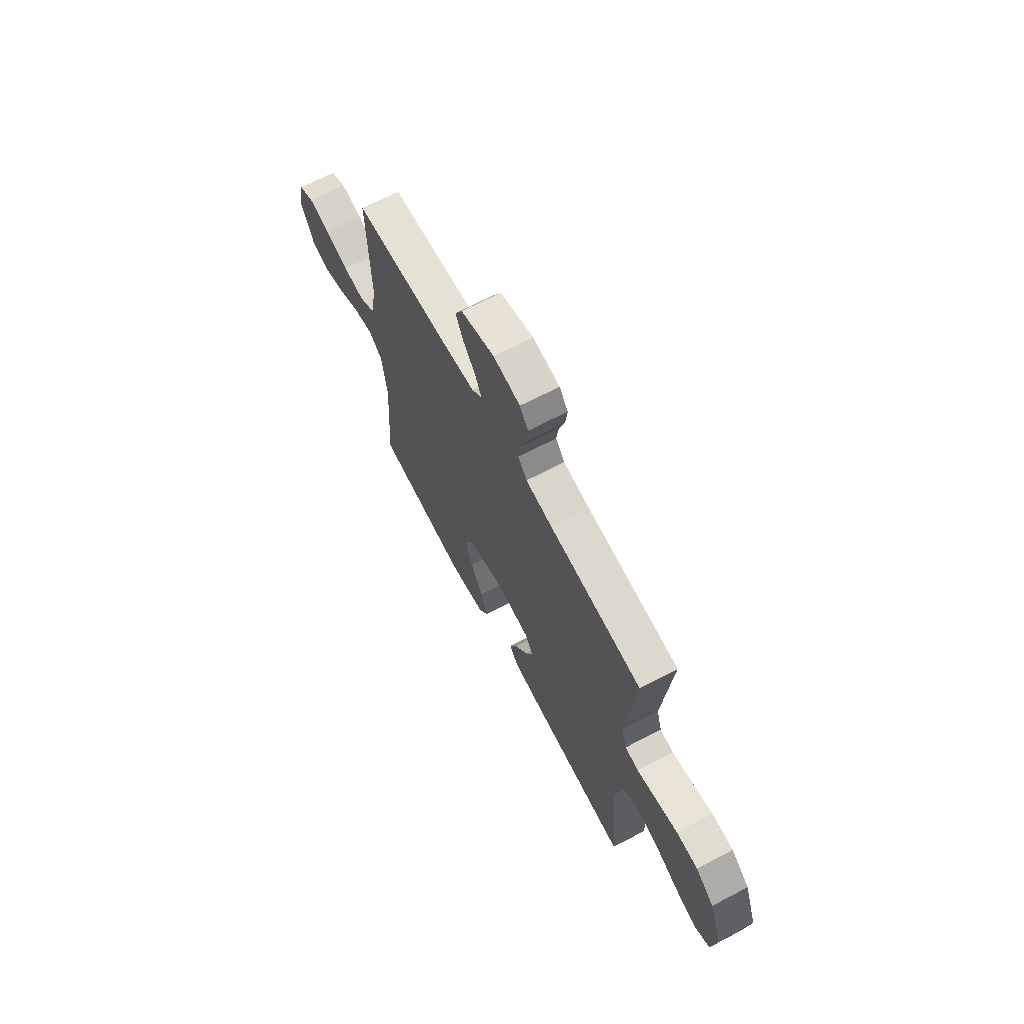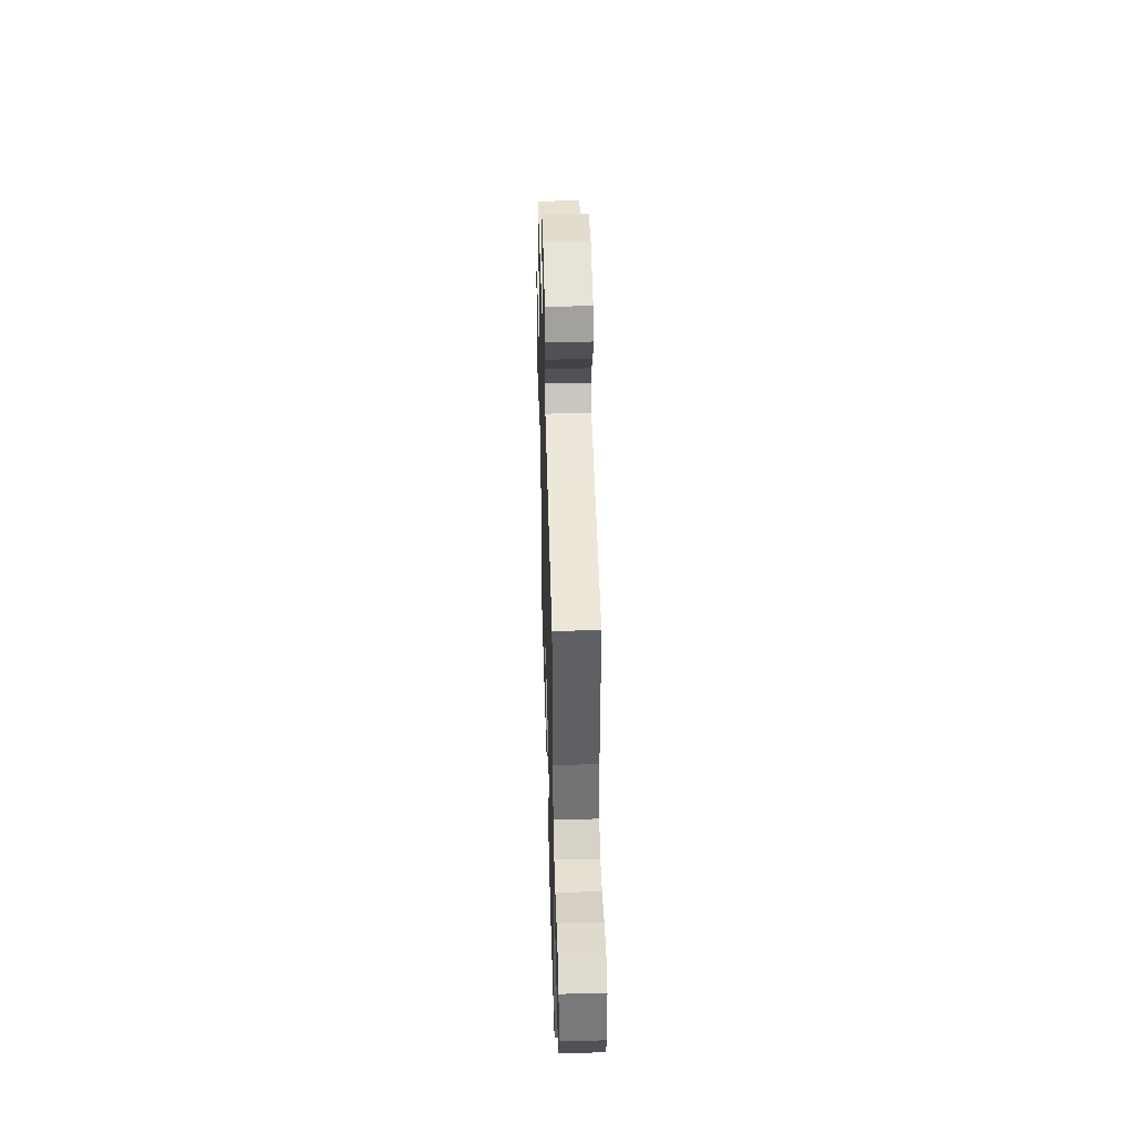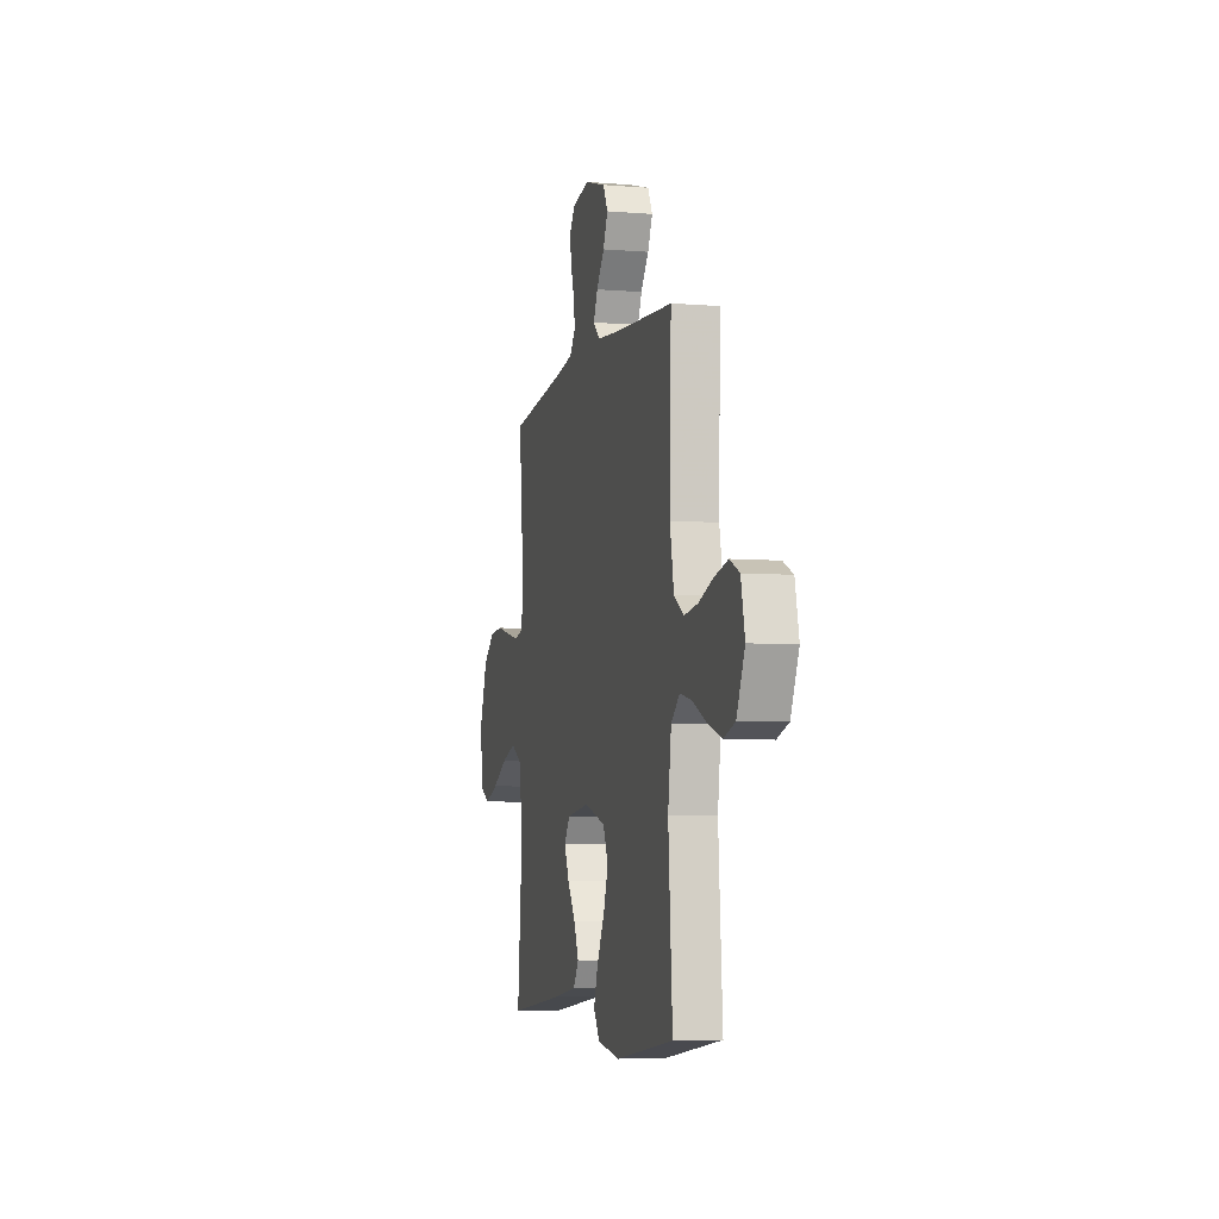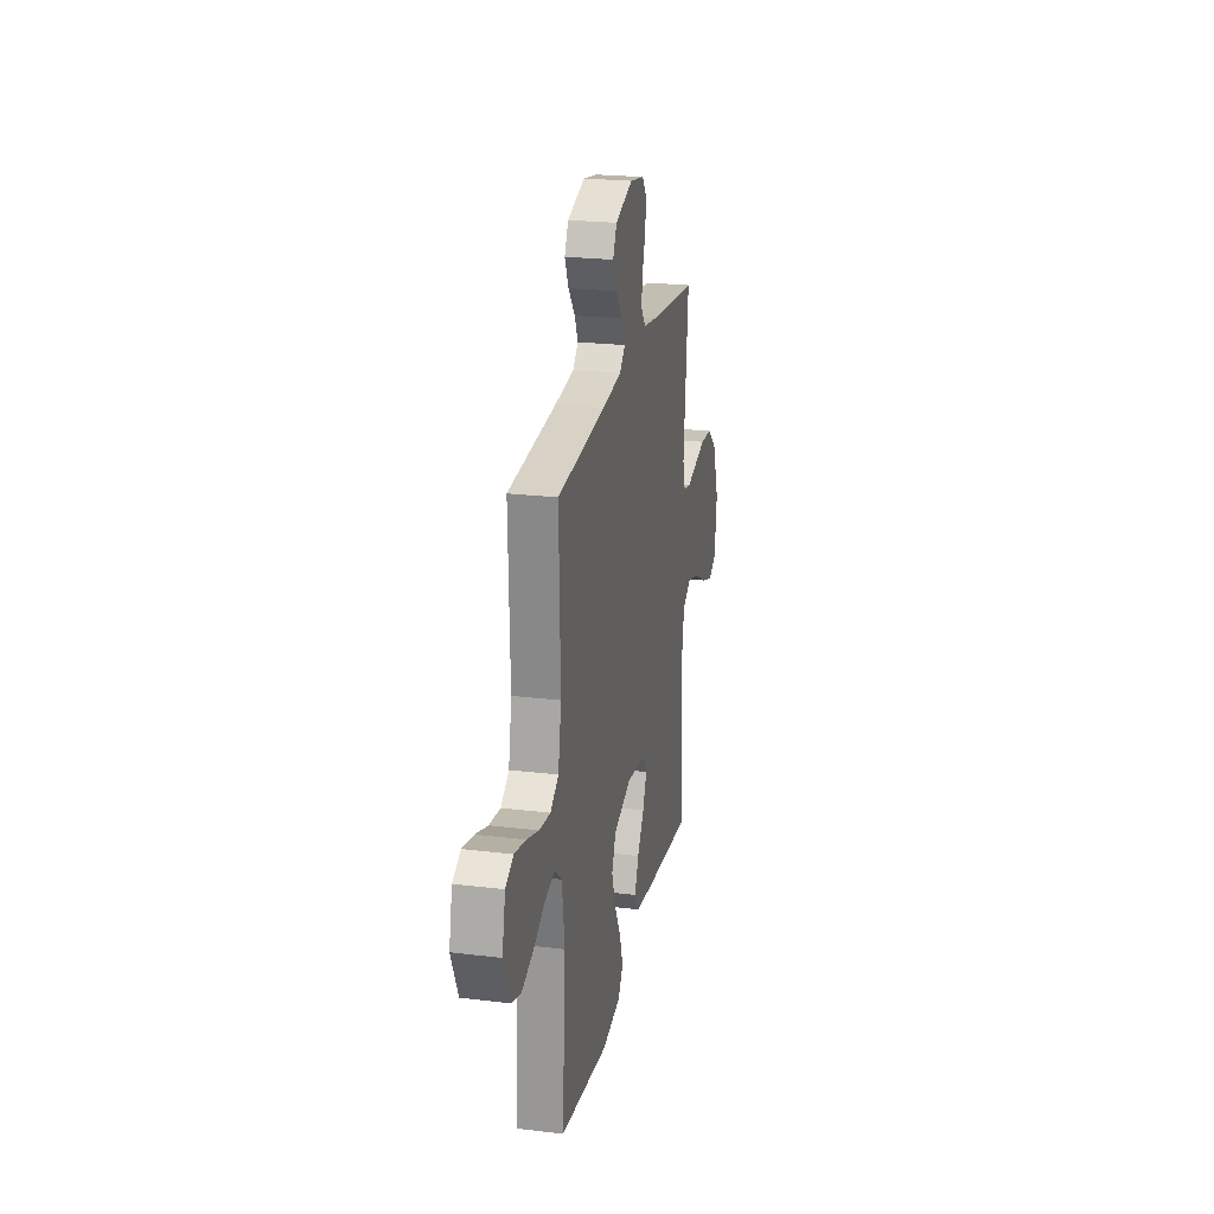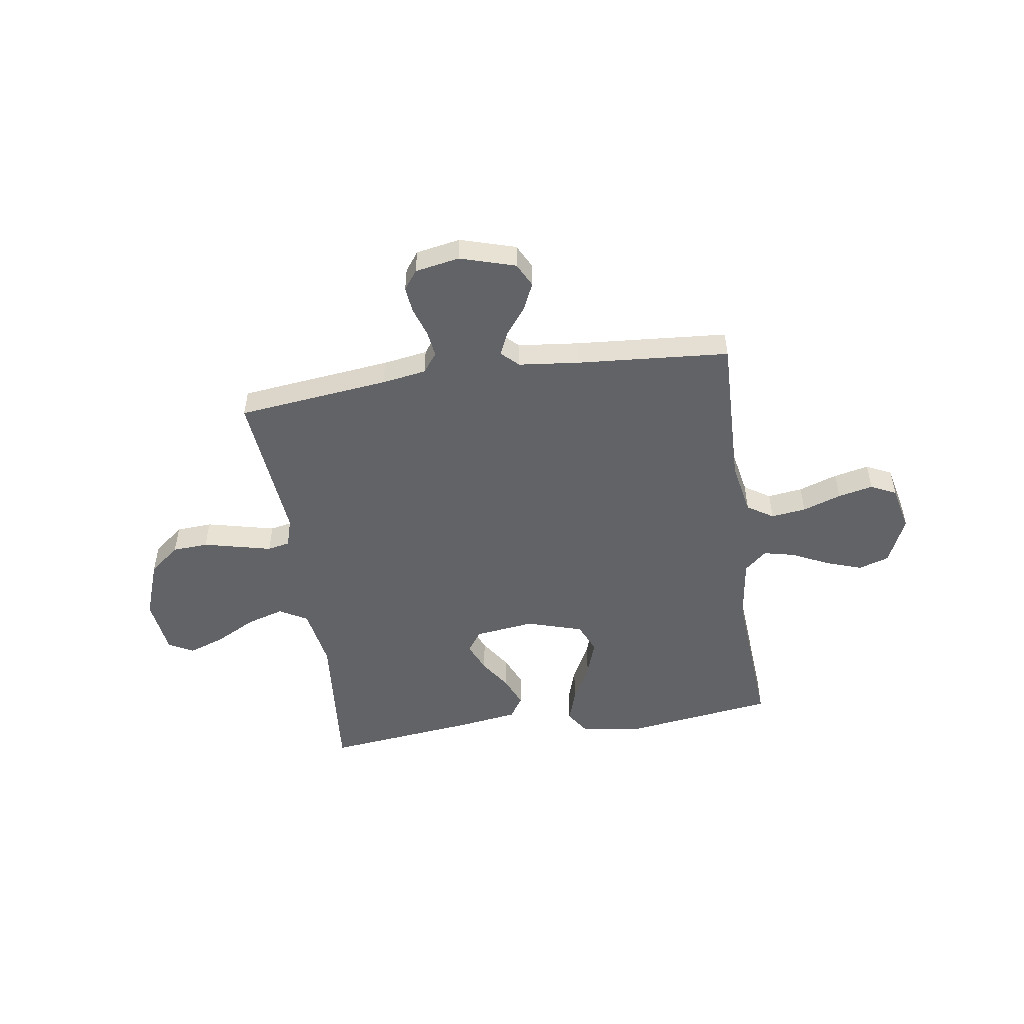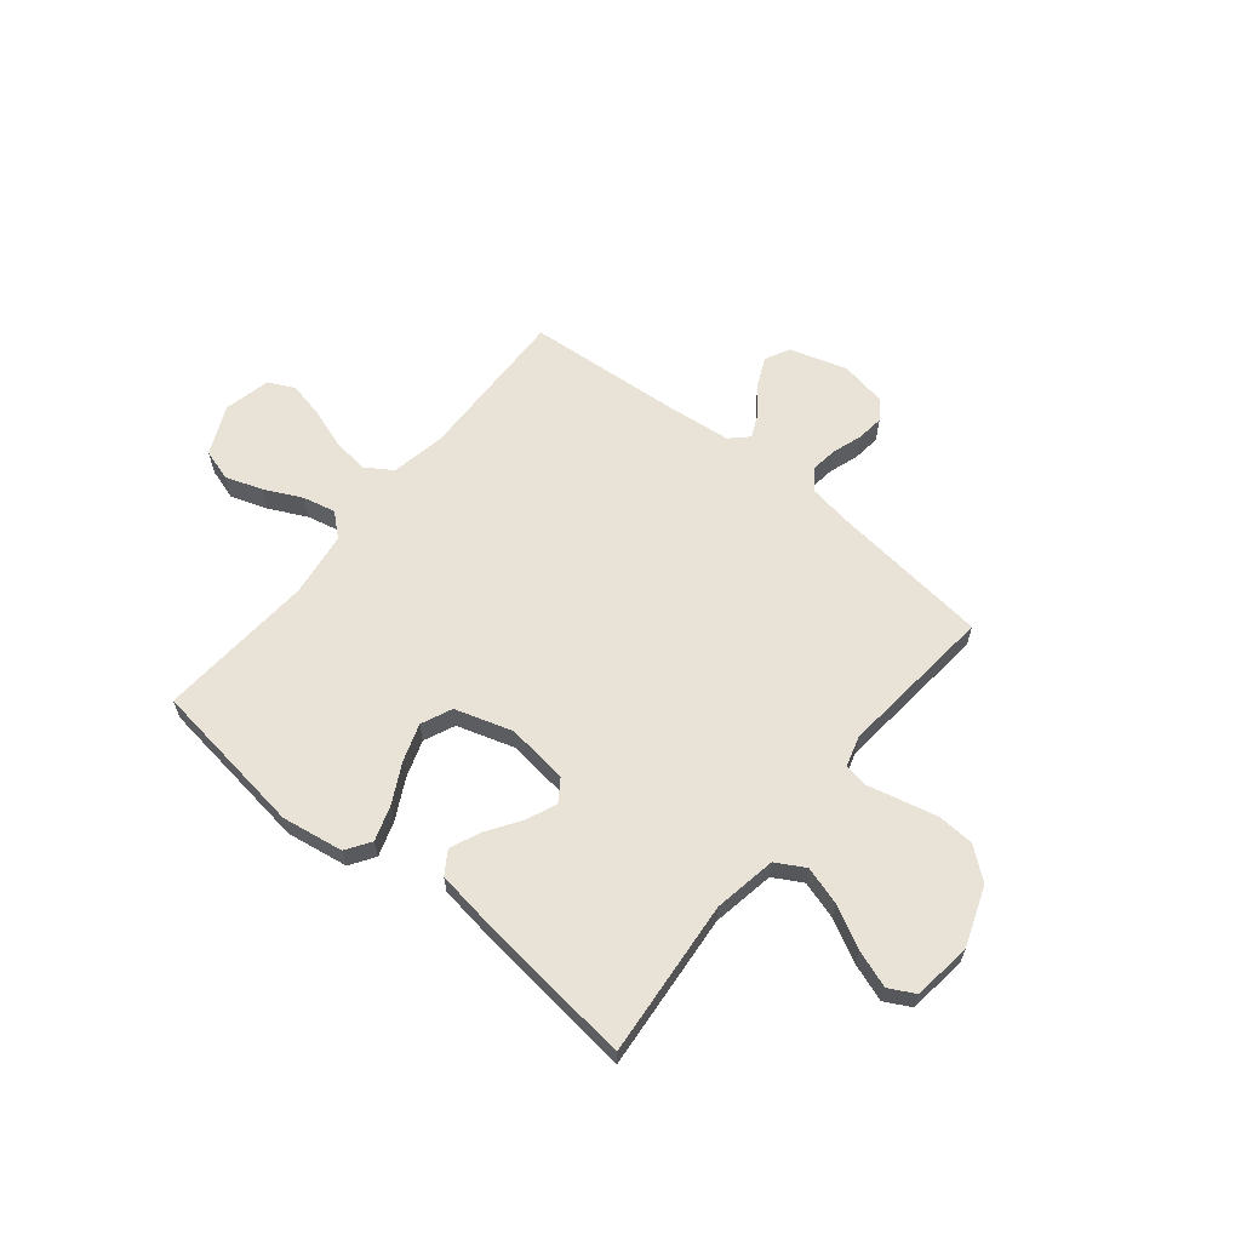
<metadata>
{"format":"obj","ext":"obj","renderer":"f3d","projection":"perspective","resolution":1024,"background":"white","views":[{"elev":67.1,"azim":-117.8,"up":"+Z"},{"elev":45.1,"azim":88.4,"up":"+Z"},{"elev":-6.1,"azim":76.2,"up":"+Z"},{"elev":23.3,"azim":101.5,"up":"+Z"},{"elev":-51.0,"azim":8.5,"up":"+Y"},{"elev":62.5,"azim":-140.9,"up":"+Y"}]}
</metadata>
<code>
v 0.5 0.07 -0.5
v 0.2 0.07 -0.541
v 0.082 0.07 -0.522
v 0.051 0.07 -0.475
v 0.073 0.07 -0.408
v 0.112 0.07 -0.333
v 0.136 0.07 -0.262
v 0.11 0.07 -0.203
v 0 0.07 -0.169
v -0.118 0.07 -0.184
v -0.147 0.07 -0.226
v -0.122 0.07 -0.284
v -0.08 0.07 -0.347
v -0.055 0.07 -0.406
v -0.083 0.07 -0.449
v -0.2 0.07 -0.466
v -0.5 0.07 -0.5
v -0.474 0.07 -0.2
v -0.495 0.07 -0.08
v -0.55 0.07 -0.049
v -0.623 0.07 -0.071
v -0.703 0.07 -0.113
v -0.774 0.07 -0.138
v -0.823 0.07 -0.112
v -0.838 0.07 0
v -0.797 0.07 0.114
v -0.737 0.07 0.162
v -0.667 0.07 0.166
v -0.595 0.07 0.149
v -0.532 0.07 0.134
v -0.488 0.07 0.143
v -0.471 0.07 0.2
v -0.5 0.07 0.5
v -0.2 0.07 0.534
v -0.113 0.07 0.548
v -0.084 0.07 0.586
v -0.091 0.07 0.638
v -0.11 0.07 0.695
v -0.116 0.07 0.747
v -0.088 0.07 0.785
v 0 0.07 0.801
v 0.109 0.07 0.768
v 0.133 0.07 0.721
v 0.109 0.07 0.668
v 0.068 0.07 0.615
v 0.047 0.07 0.568
v 0.08 0.07 0.536
v 0.2 0.07 0.523
v 0.5 0.07 0.5
v 0.492 0.07 0.2
v 0.512 0.07 0.096
v 0.563 0.07 0.063
v 0.632 0.07 0.072
v 0.708 0.07 0.098
v 0.777 0.07 0.113
v 0.827 0.07 0.089
v 0.847 0.07 0
v 0.805 0.07 -0.093
v 0.745 0.07 -0.112
v 0.674 0.07 -0.088
v 0.602 0.07 -0.053
v 0.54 0.07 -0.039
v 0.496 0.07 -0.077
v 0.479 0.07 -0.2
v 0.5 0 -0.5
v 0.2 0 -0.541
v 0.082 0 -0.522
v 0.051 0 -0.475
v 0.073 0 -0.408
v 0.112 0 -0.333
v 0.136 0 -0.262
v 0.11 0 -0.203
v 0 0 -0.169
v -0.118 0 -0.184
v -0.147 0 -0.226
v -0.122 0 -0.284
v -0.08 0 -0.347
v -0.055 0 -0.406
v -0.083 0 -0.449
v -0.2 0 -0.466
v -0.5 0 -0.5
v -0.474 0 -0.2
v -0.495 0 -0.08
v -0.55 0 -0.049
v -0.623 0 -0.071
v -0.703 0 -0.113
v -0.774 0 -0.138
v -0.823 0 -0.112
v -0.838 0 0
v -0.797 0 0.114
v -0.737 0 0.162
v -0.667 0 0.166
v -0.595 0 0.149
v -0.532 0 0.134
v -0.488 0 0.143
v -0.471 0 0.2
v -0.5 0 0.5
v -0.2 0 0.534
v -0.113 0 0.548
v -0.084 0 0.586
v -0.091 0 0.638
v -0.11 0 0.695
v -0.116 0 0.747
v -0.088 0 0.785
v 0 0 0.801
v 0.109 0 0.768
v 0.133 0 0.721
v 0.109 0 0.668
v 0.068 0 0.615
v 0.047 0 0.568
v 0.08 0 0.536
v 0.2 0 0.523
v 0.5 0 0.5
v 0.492 0 0.2
v 0.512 0 0.096
v 0.563 0 0.063
v 0.632 0 0.072
v 0.708 0 0.098
v 0.777 0 0.113
v 0.827 0 0.089
v 0.847 0 0
v 0.805 0 -0.093
v 0.745 0 -0.112
v 0.674 0 -0.088
v 0.602 0 -0.053
v 0.54 0 -0.039
v 0.496 0 -0.077
v 0.479 0 -0.2
f 58 59 60 61
f 58 61 62
f 57 58 62
f 56 57 62
f 53 54 55 56
f 52 53 56 62
f 51 52 62 63
f 48 49 50
f 47 48 50 51
f 46 47 51 63
f 42 43 44 45
f 42 45 46
f 41 42 46
f 40 41 46
f 37 38 39 40
f 36 37 40 46
f 35 36 46 63
f 32 33 34
f 31 32 34 35
f 27 28 29 30
f 25 26 27 30
f 25 30 31
f 24 25 31
f 21 22 23 24
f 20 21 24 31
f 19 20 31 35
f 15 16 17 18
f 12 13 14 15
f 11 12 15 18
f 10 11 18 19
f 3 4 5 6
f 3 6 7
f 64 1 2 3
f 64 3 7
f 63 64 7 8
f 35 63 8 9
f 9 10 19 35
f 125 124 123 122
f 126 125 122
f 126 122 121
f 126 121 120
f 120 119 118 117
f 126 120 117 116
f 127 126 116 115
f 114 113 112
f 115 114 112 111
f 127 115 111 110
f 109 108 107 106
f 110 109 106
f 110 106 105
f 110 105 104
f 104 103 102 101
f 110 104 101 100
f 127 110 100 99
f 98 97 96
f 99 98 96 95
f 94 93 92 91
f 94 91 90 89
f 95 94 89
f 95 89 88
f 88 87 86 85
f 95 88 85 84
f 99 95 84 83
f 82 81 80 79
f 79 78 77 76
f 82 79 76 75
f 83 82 75 74
f 70 69 68 67
f 71 70 67
f 67 66 65 128
f 71 67 128
f 72 71 128 127
f 73 72 127 99
f 99 83 74 73
f 1 65 66 2
f 2 66 67 3
f 3 67 68 4
f 4 68 69 5
f 5 69 70 6
f 6 70 71 7
f 7 71 72 8
f 8 72 73 9
f 9 73 74 10
f 10 74 75 11
f 11 75 76 12
f 12 76 77 13
f 13 77 78 14
f 14 78 79 15
f 15 79 80 16
f 16 80 81 17
f 17 81 82 18
f 18 82 83 19
f 19 83 84 20
f 20 84 85 21
f 21 85 86 22
f 22 86 87 23
f 23 87 88 24
f 24 88 89 25
f 25 89 90 26
f 26 90 91 27
f 27 91 92 28
f 28 92 93 29
f 29 93 94 30
f 30 94 95 31
f 31 95 96 32
f 32 96 97 33
f 33 97 98 34
f 34 98 99 35
f 35 99 100 36
f 36 100 101 37
f 37 101 102 38
f 38 102 103 39
f 39 103 104 40
f 40 104 105 41
f 41 105 106 42
f 42 106 107 43
f 43 107 108 44
f 44 108 109 45
f 45 109 110 46
f 46 110 111 47
f 47 111 112 48
f 48 112 113 49
f 49 113 114 50
f 50 114 115 51
f 51 115 116 52
f 52 116 117 53
f 53 117 118 54
f 54 118 119 55
f 55 119 120 56
f 56 120 121 57
f 57 121 122 58
f 58 122 123 59
f 59 123 124 60
f 60 124 125 61
f 61 125 126 62
f 62 126 127 63
f 63 127 128 64
f 64 128 65 1

</code>
